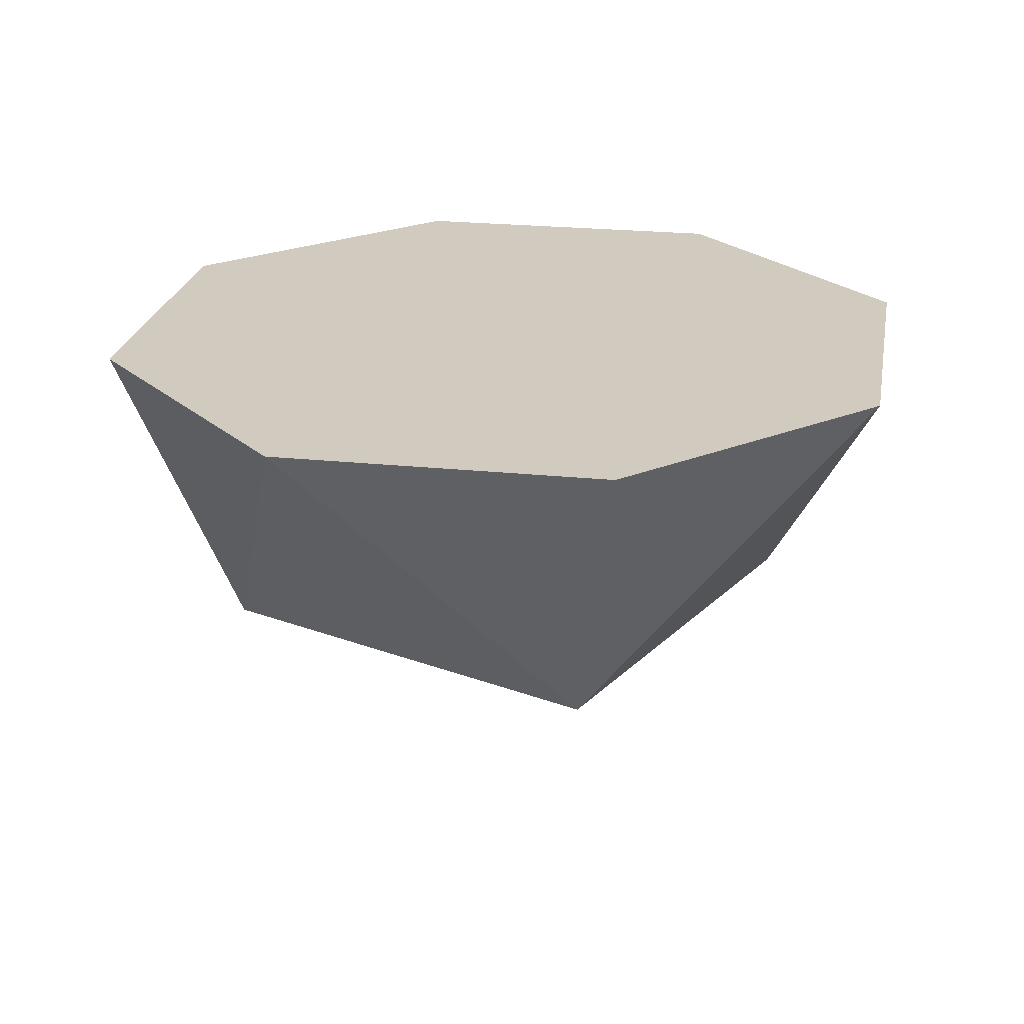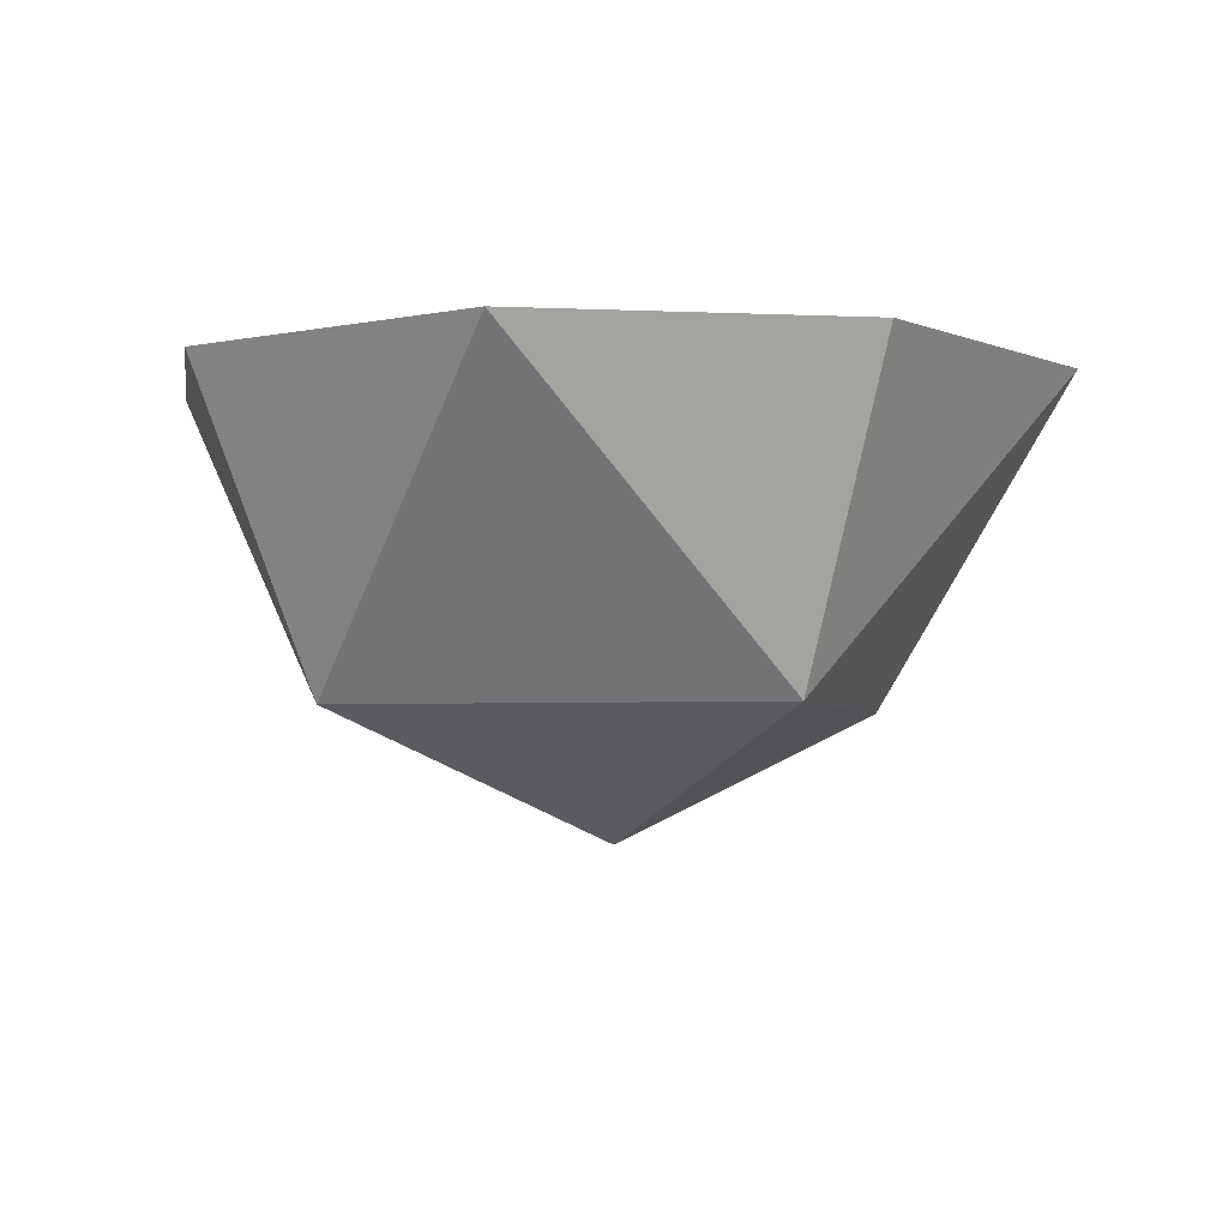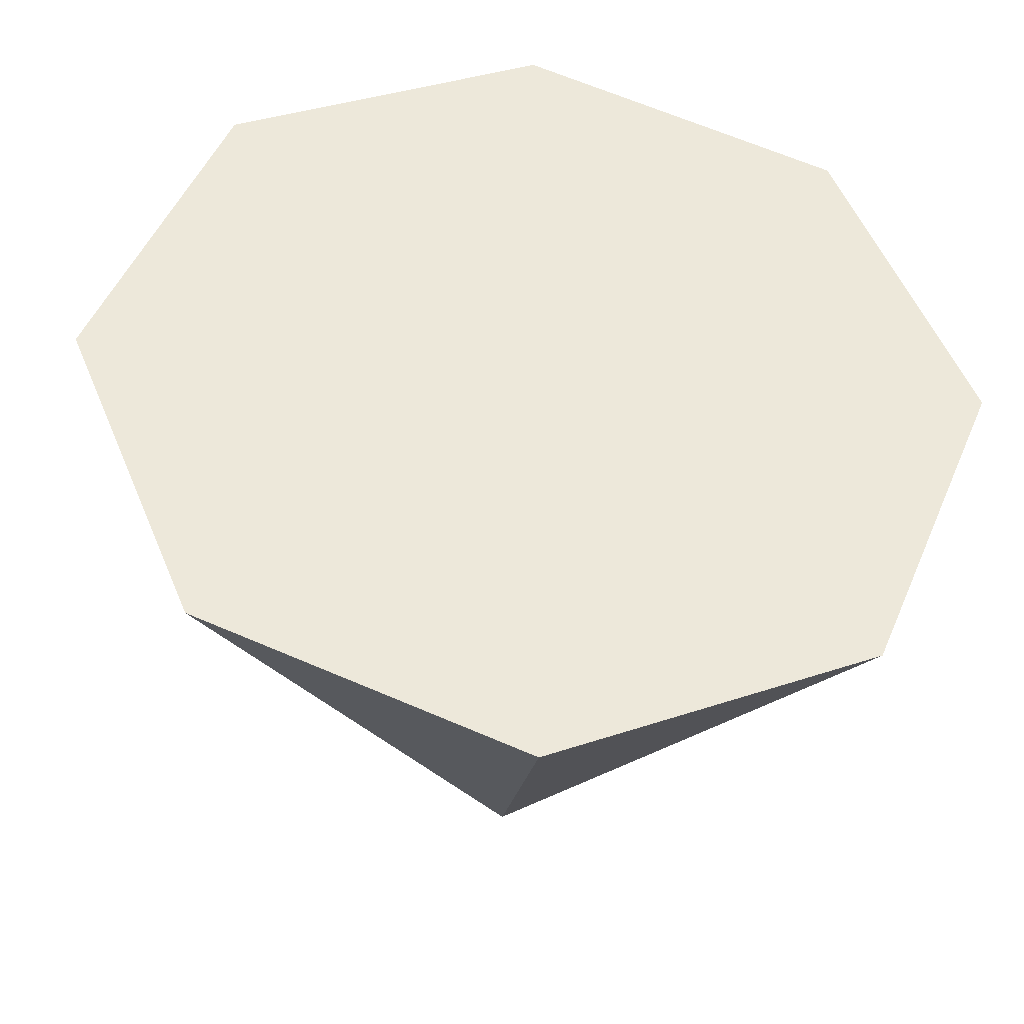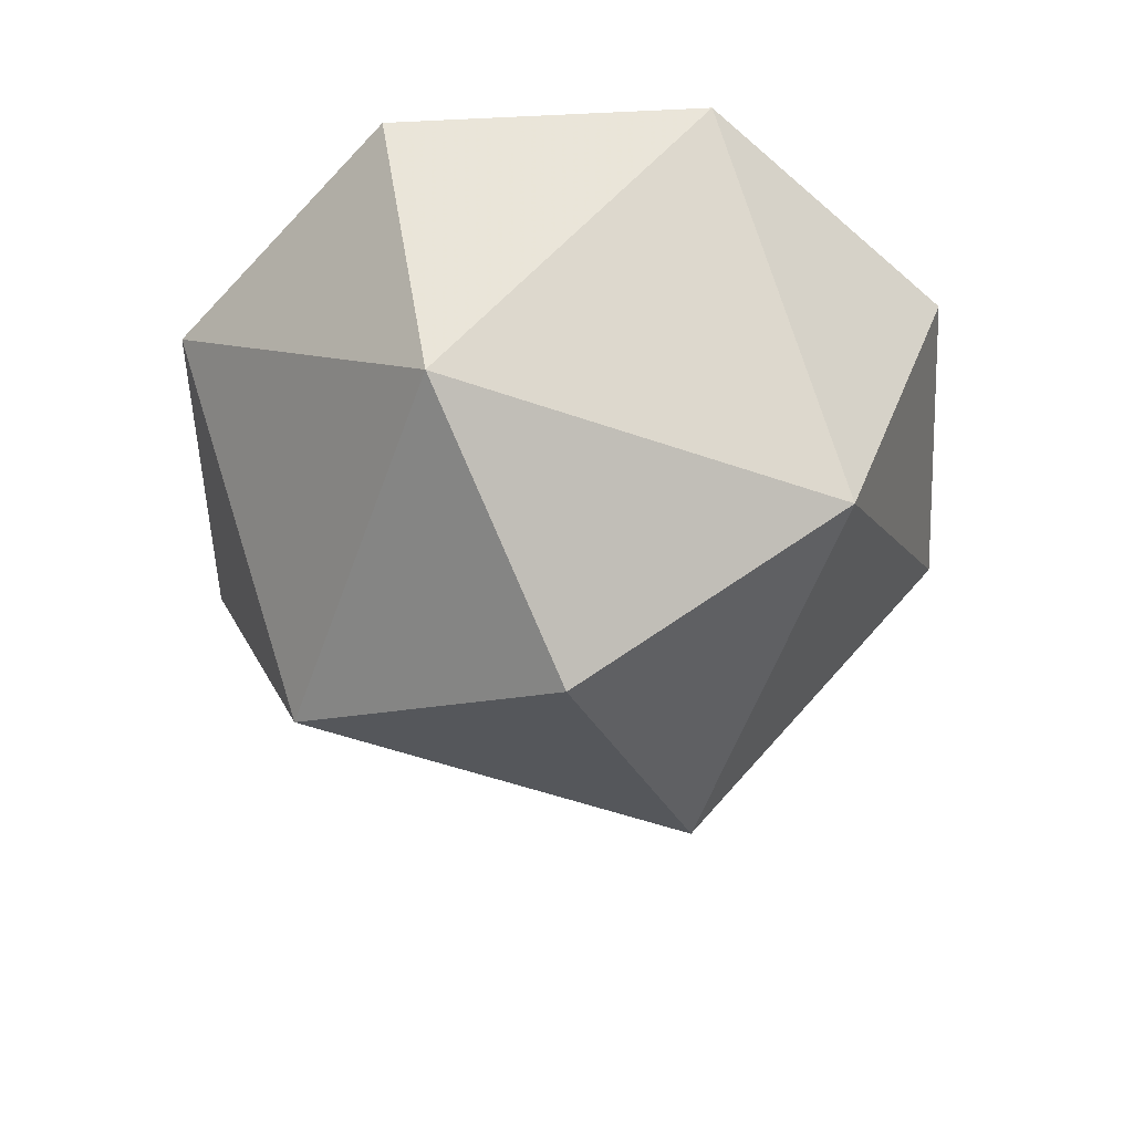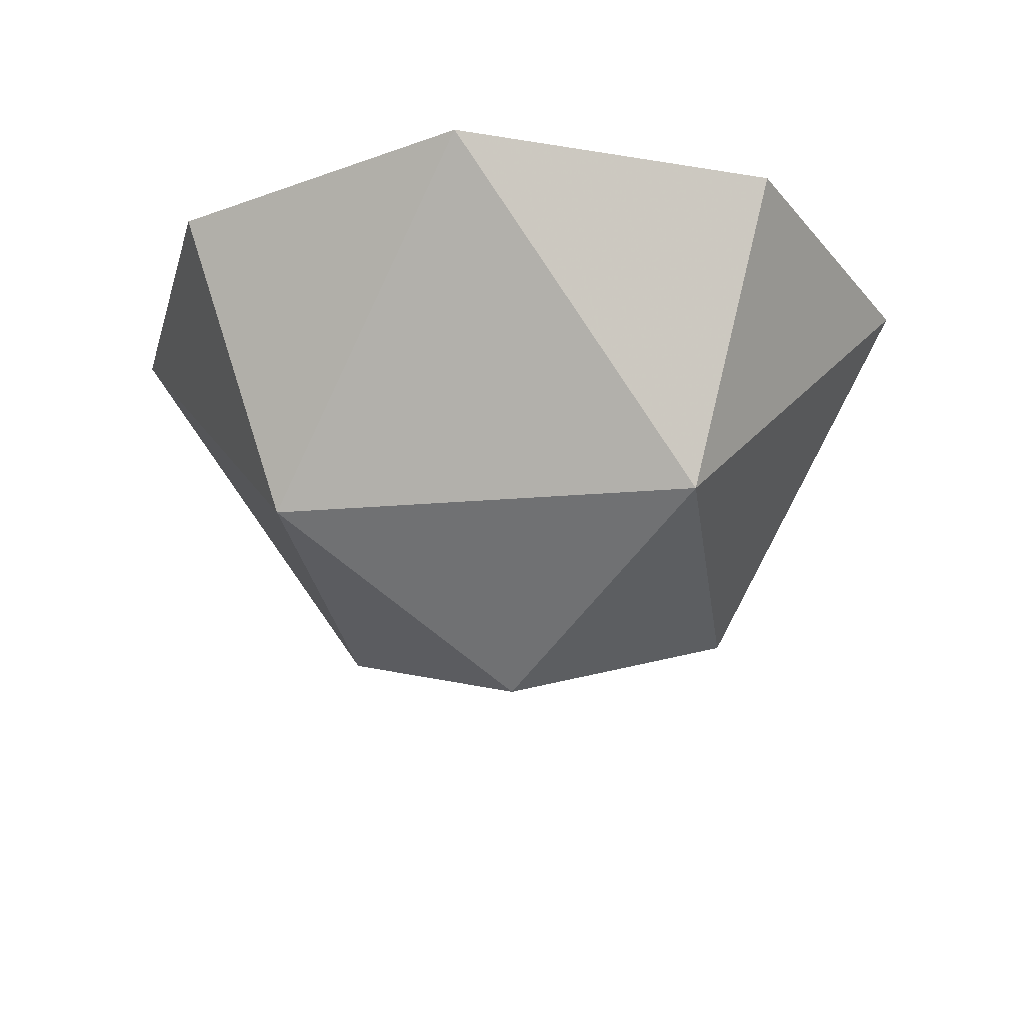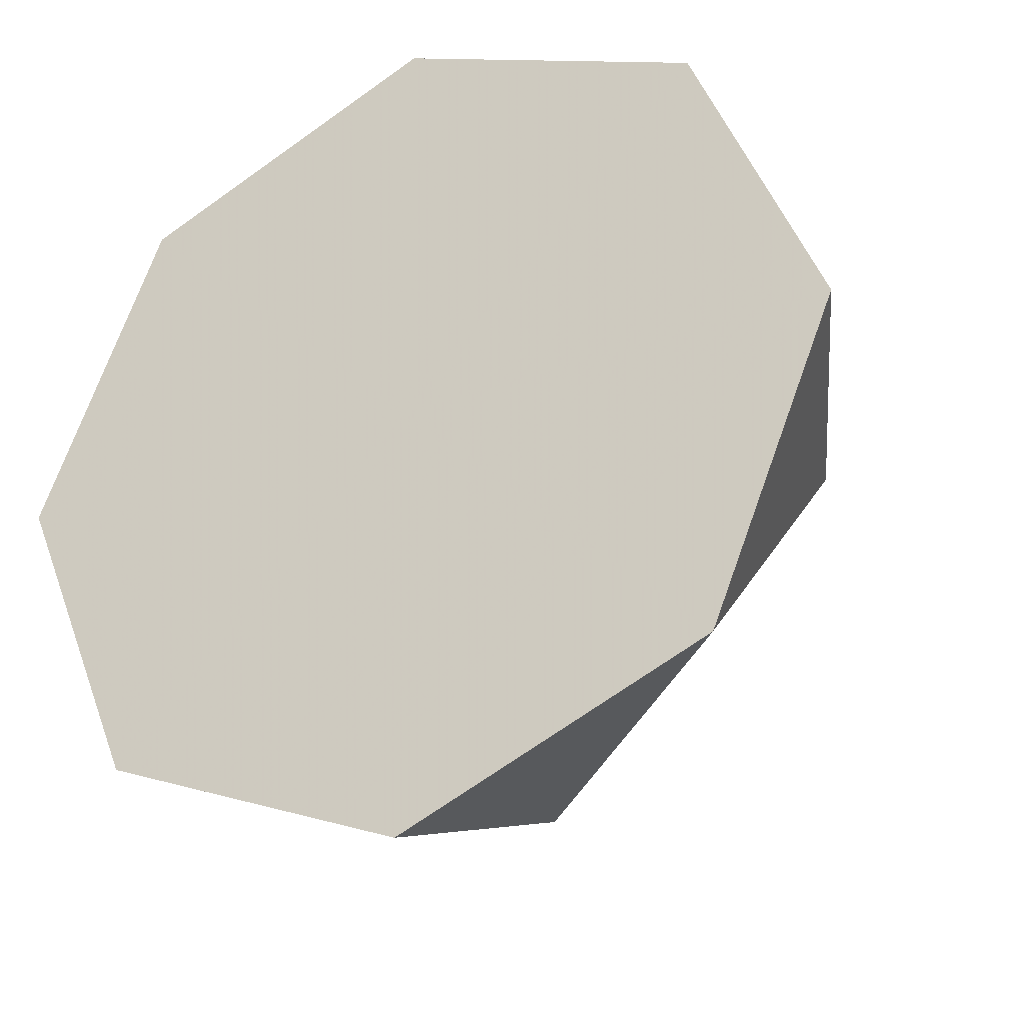
<metadata>
{"format":"obj","ext":"obj","renderer":"f3d","projection":"perspective","resolution":1024,"background":"white","views":[{"elev":23.6,"azim":-102.6,"up":"+Z"},{"elev":-3.6,"azim":58.6,"up":"+Z"},{"elev":-38.3,"azim":-6.0,"up":"+Y"},{"elev":-56.8,"azim":115.3,"up":"+Z"},{"elev":-25.6,"azim":-127.4,"up":"+Z"},{"elev":-29.7,"azim":28.0,"up":"+Y"}]}
</metadata>
<code>
v 0.2 0 0
v 0.1414 0 -0.1414
v 0.1414 0.1414 0
v 0 0.1414 -0.1414
v 0 0.2 0
v 0.1414 0.1414 0
v 0.1414 0 -0.1414
v 0 0.1414 -0.1414
v 0.1414 0.1414 0
v 0 0 -0.2
v 0 0.1414 -0.1414
v 0.1414 0 -0.1414
v 0.2 0 0
v 0.1414 0 -0.1414
v 0.1414 -0.1414 0
v 0 -0.1414 -0.1414
v 0 -0.2 0
v 0.1414 -0.1414 0
v 0.1414 0 -0.1414
v 0 -0.1414 -0.1414
v 0.1414 -0.1414 0
v 0 0 -0.2
v 0 -0.1414 -0.1414
v 0.1414 0 -0.1414
v -0.2 0 0
v -0.1414 0 -0.1414
v -0.1414 0.1414 0
v 0 0.1414 -0.1414
v 0 0.2 0
v -0.1414 0.1414 0
v -0.1414 0 -0.1414
v 0 0.1414 -0.1414
v -0.1414 0.1414 0
v 0 0 -0.2
v 0 0.1414 -0.1414
v -0.1414 0 -0.1414
v -0.2 0 0
v -0.1414 0 -0.1414
v -0.1414 -0.1414 0
v 0 -0.1414 -0.1414
v 0 -0.2 0
v -0.1414 -0.1414 0
v -0.1414 0 -0.1414
v 0 -0.1414 -0.1414
v -0.1414 -0.1414 0
v 0 0 -0.2
v 0 -0.1414 -0.1414
v -0.1414 0 -0.1414
v 0 0 0
v 0.2 0 0
v 0.1414 0.1414 0
v 0 0 0
v 0.1414 0.1414 0
v 0 0.2 0
v 0 0 0
v 0 0.2 0
v -0.1414 0.1414 0
v 0 0 0
v -0.1414 0.1414 0
v -0.2 0 0
v 0 0 0
v -0.2 0 0
v -0.1414 -0.1414 0
v 0 0 0
v -0.1414 -0.1414 0
v 0 -0.2 0
v 0 0 0
v 0 -0.2 0
v 0.1414 -0.1414 0
v 0 0 0
v 0.1414 -0.1414 0
v 0.2 0 0
g mesh4203560
f 1 2 3
f 4 5 6
f 7 8 9
f 10 11 12
g mesh4203562
f 13 15 14
f 16 18 17
f 19 21 20
f 22 24 23
g mesh4203564
f 25 27 26
f 28 30 29
f 31 33 32
f 34 36 35
g mesh4203566
f 37 38 39
f 40 41 42
f 43 44 45
f 46 47 48
g mesh4203570
f 49 51 50
f 52 54 53
f 55 57 56
f 58 60 59
f 61 63 62
f 64 66 65
f 67 69 68
f 70 72 71

</code>
